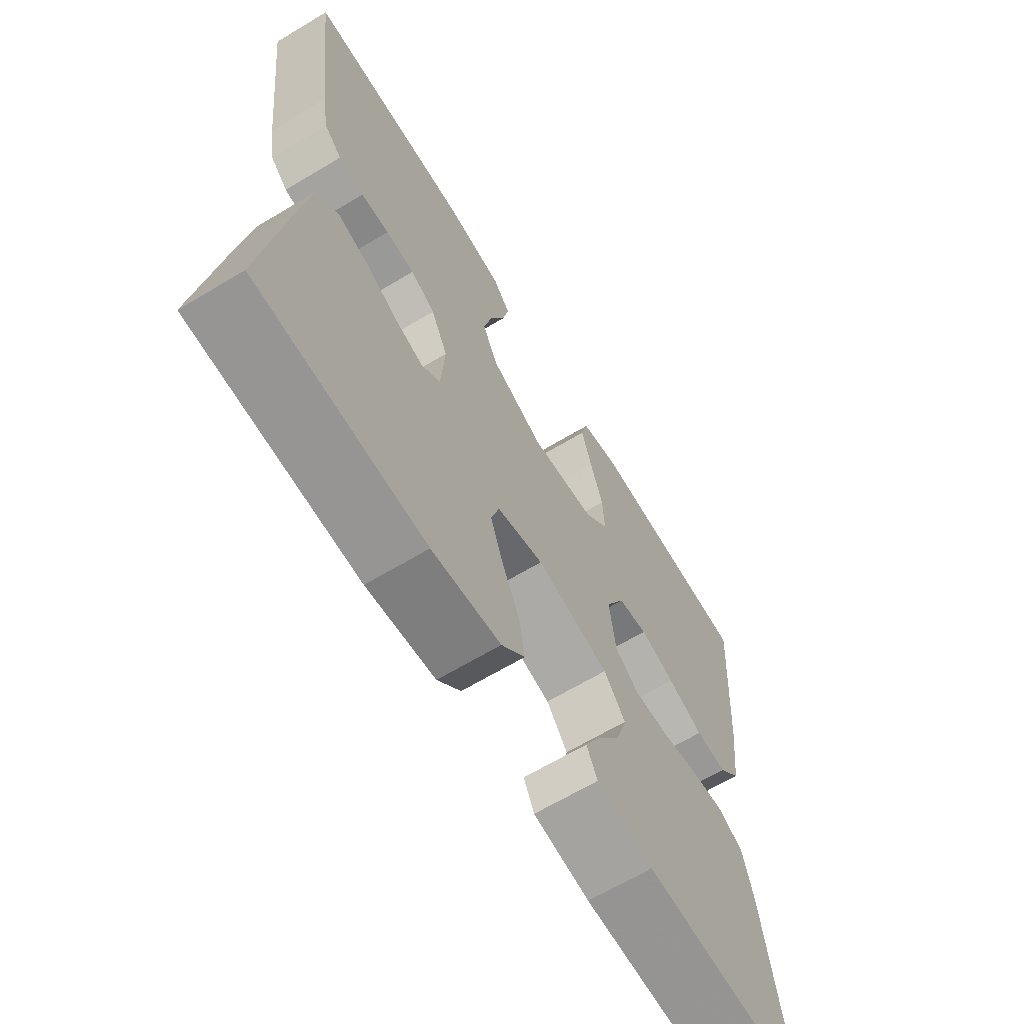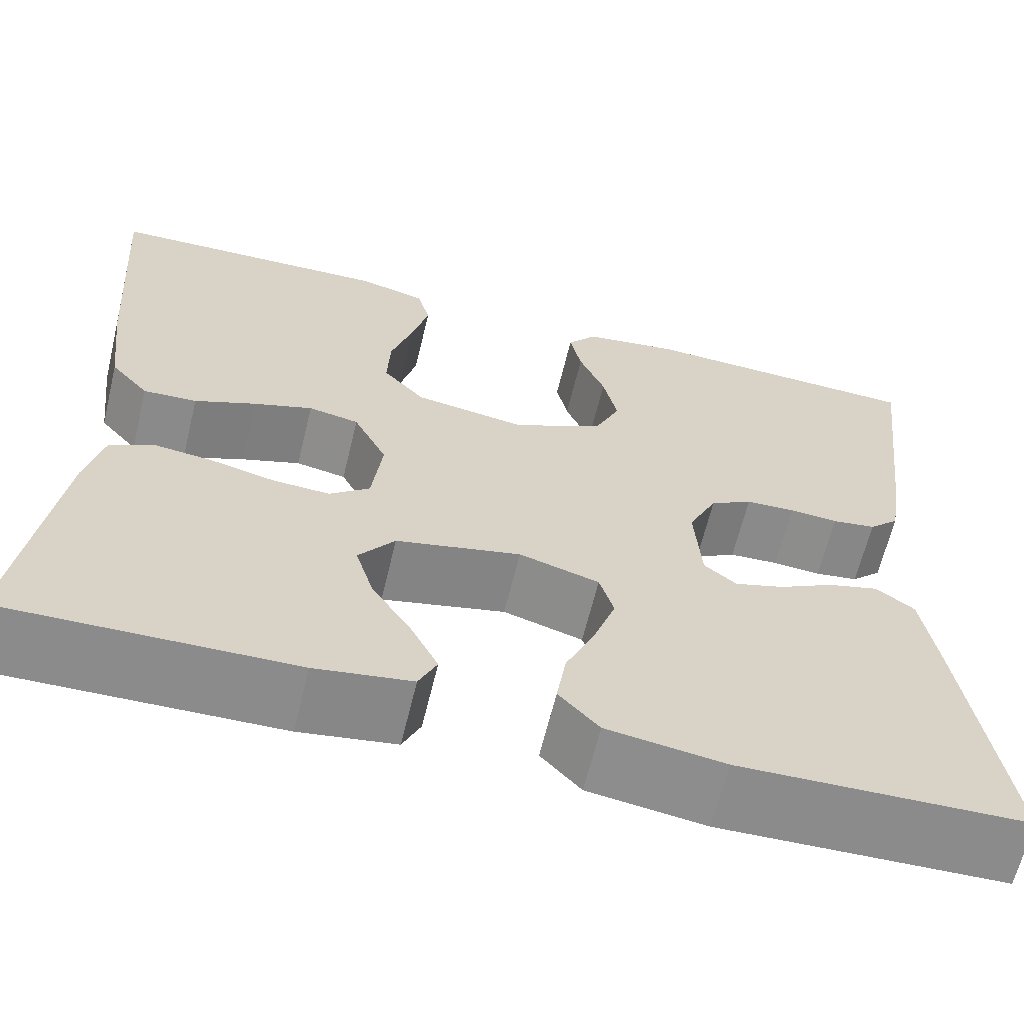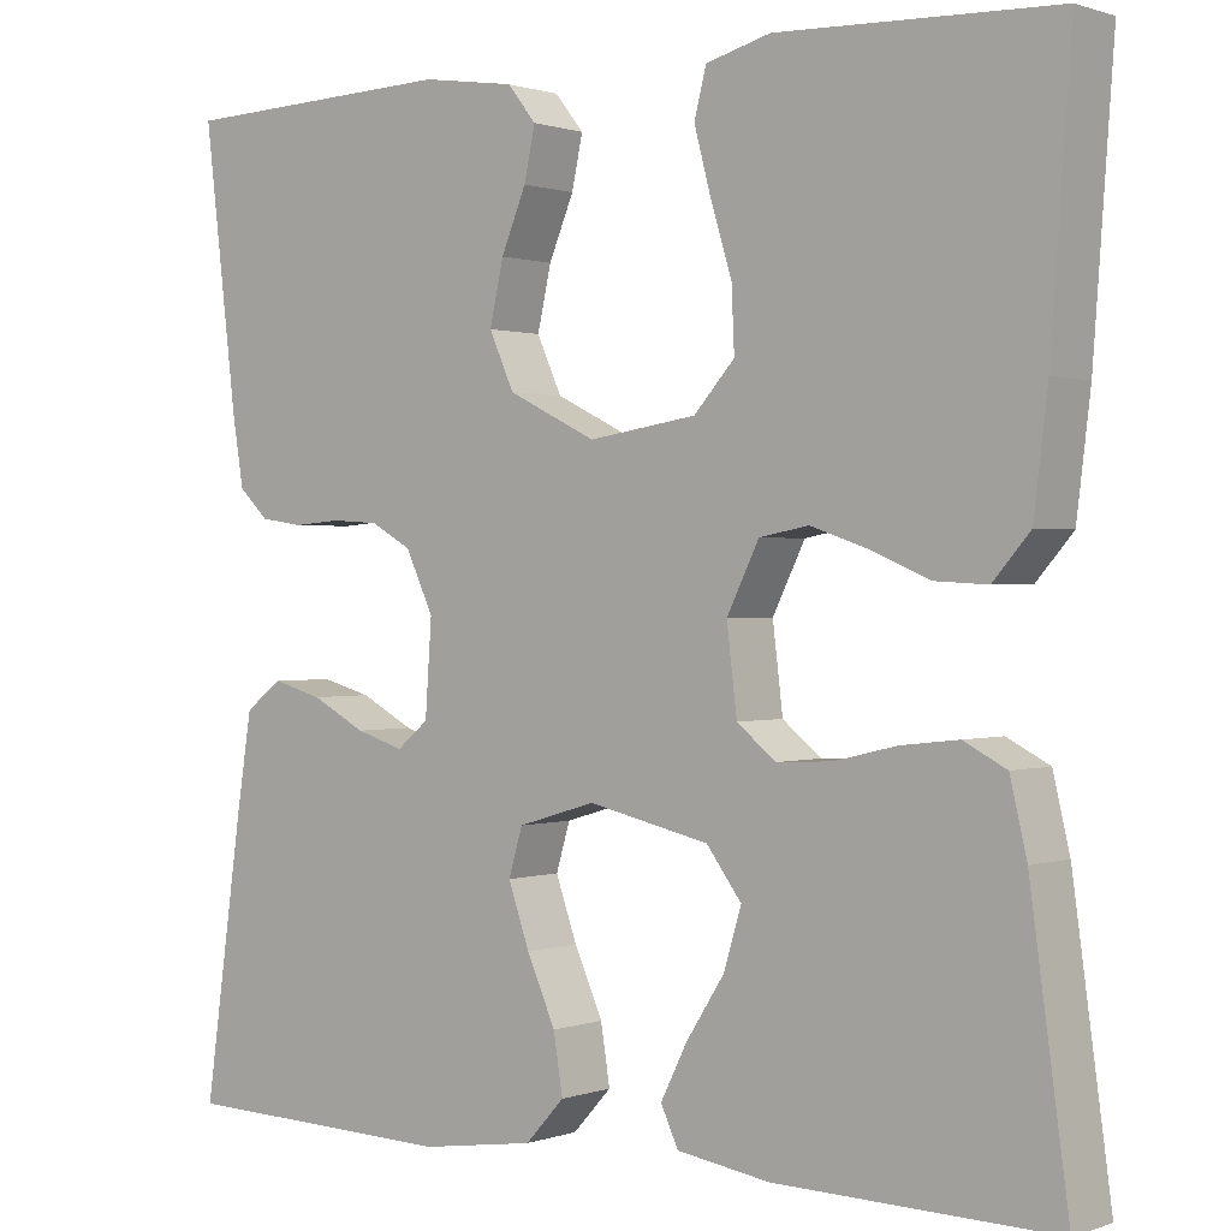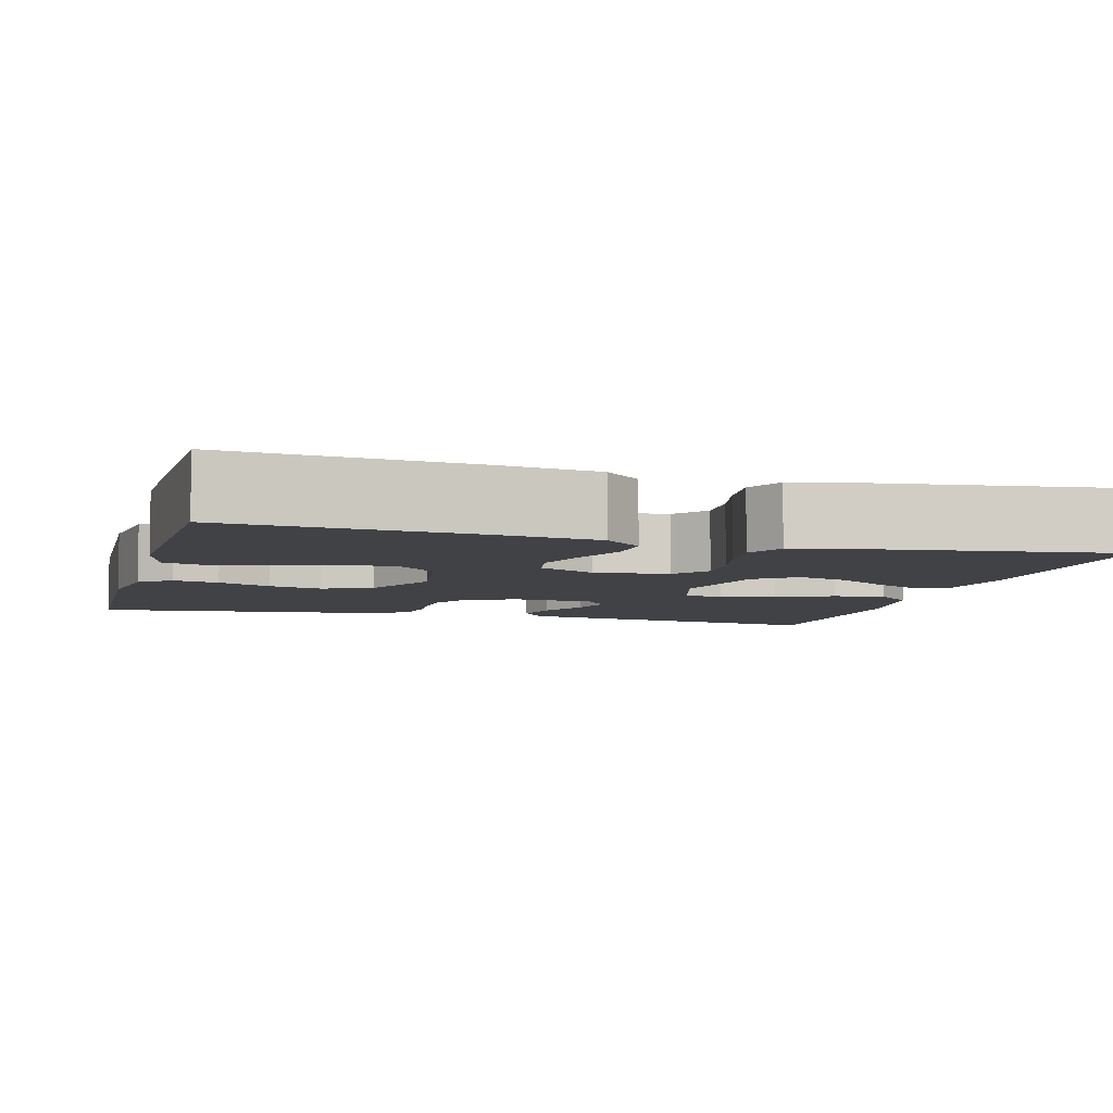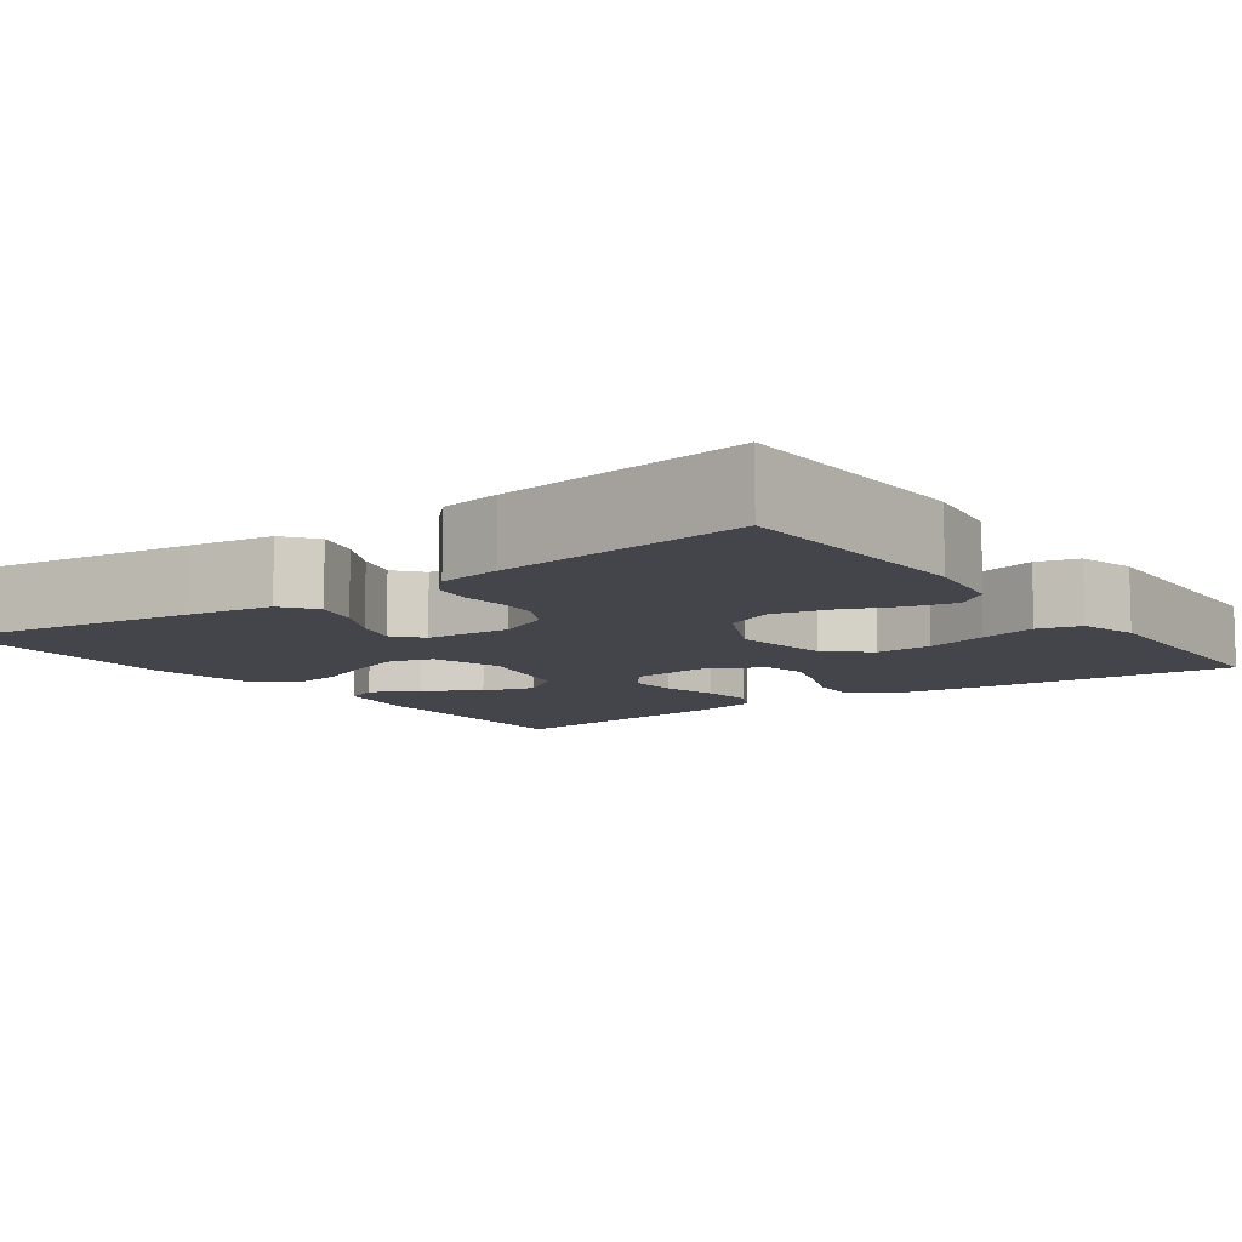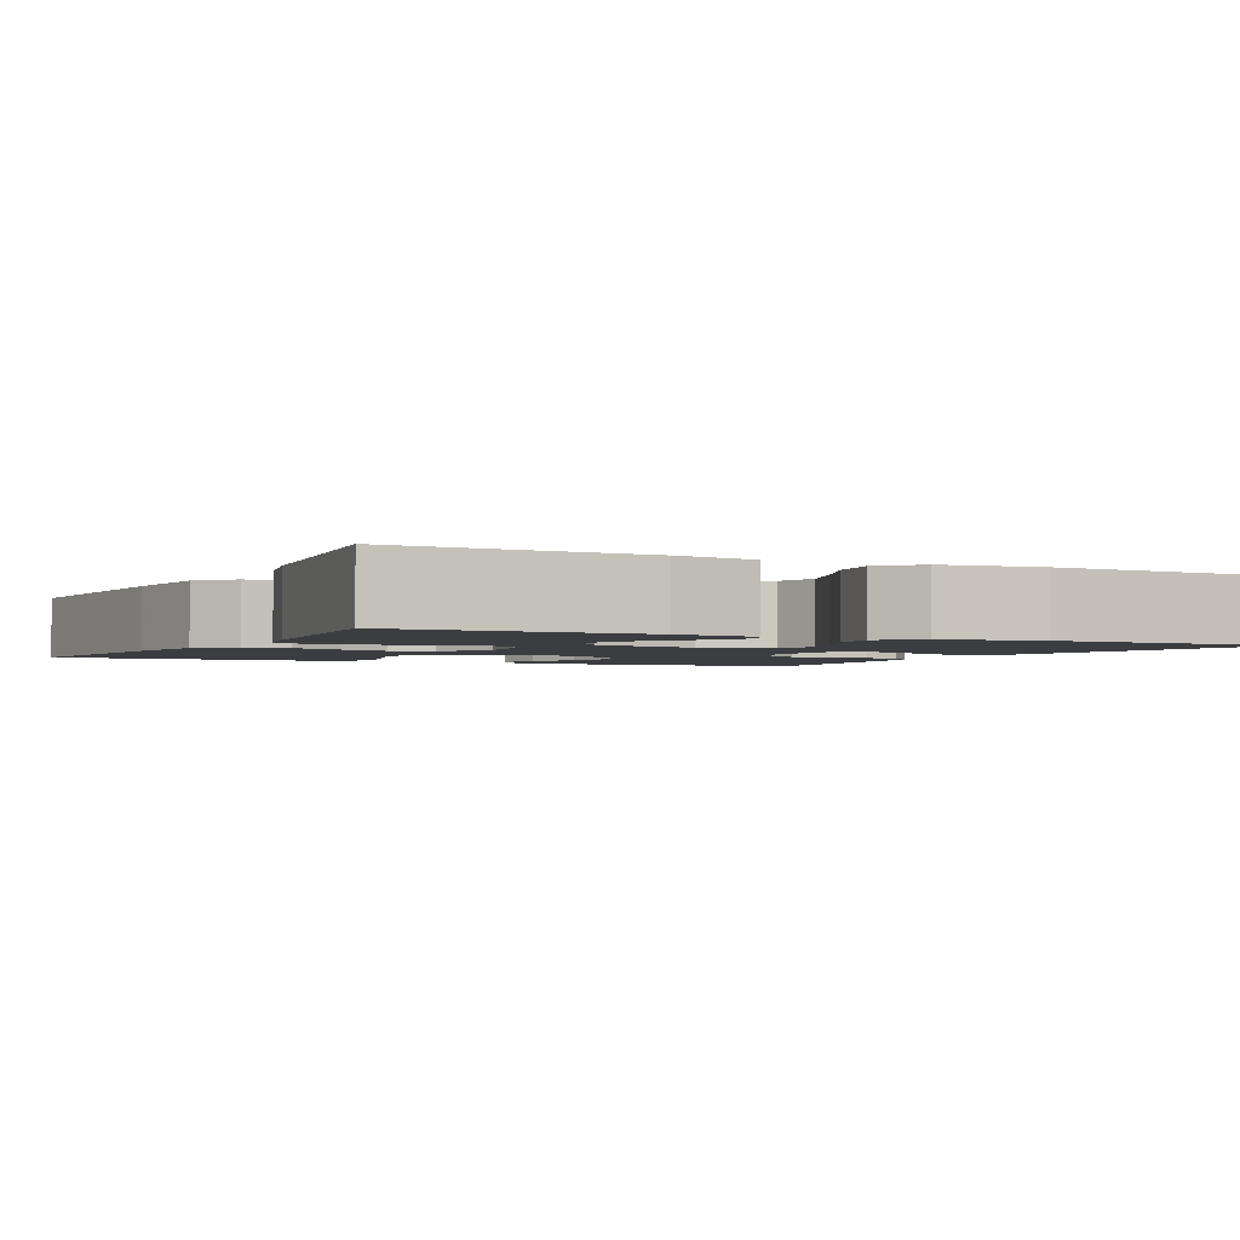
<metadata>
{"format":"obj","ext":"obj","renderer":"f3d","projection":"perspective","resolution":1024,"background":"white","views":[{"elev":-66.2,"azim":-59.0,"up":"+Z"},{"elev":-64.1,"azim":166.4,"up":"+Z"},{"elev":0.7,"azim":38.4,"up":"+Z"},{"elev":-6.3,"azim":74.5,"up":"+Y"},{"elev":-9.3,"azim":-54.0,"up":"+Y"},{"elev":-2.4,"azim":153.1,"up":"+Y"}]}
</metadata>
<code>
v 0.5 0.07 -0.5
v 0.2 0.07 -0.493
v 0.099 0.07 -0.477
v 0.08 0.07 -0.436
v 0.109 0.07 -0.378
v 0.15 0.07 -0.314
v 0.169 0.07 -0.251
v 0.131 0.07 -0.2
v 0 0.07 -0.17
v -0.084 0.07 -0.195
v -0.099 0.07 -0.246
v -0.076 0.07 -0.312
v -0.045 0.07 -0.382
v -0.035 0.07 -0.445
v -0.077 0.07 -0.491
v -0.2 0.07 -0.509
v -0.5 0.07 -0.5
v -0.458 0.07 -0.2
v -0.442 0.07 -0.097
v -0.402 0.07 -0.067
v -0.348 0.07 -0.082
v -0.29 0.07 -0.113
v -0.238 0.07 -0.129
v -0.204 0.07 -0.101
v -0.197 0.07 0
v -0.227 0.07 0.064
v -0.271 0.07 0.089
v -0.323 0.07 0.092
v -0.374 0.07 0.088
v -0.42 0.07 0.095
v -0.452 0.07 0.126
v -0.464 0.07 0.2
v -0.5 0.07 0.5
v -0.2 0.07 0.511
v -0.099 0.07 0.496
v -0.068 0.07 0.457
v -0.08 0.07 0.401
v -0.107 0.07 0.336
v -0.122 0.07 0.269
v -0.095 0.07 0.209
v 0 0.07 0.162
v 0.117 0.07 0.18
v 0.161 0.07 0.229
v 0.158 0.07 0.297
v 0.135 0.07 0.372
v 0.117 0.07 0.44
v 0.13 0.07 0.491
v 0.2 0.07 0.51
v 0.5 0.07 0.5
v 0.478 0.07 0.2
v 0.463 0.07 0.076
v 0.423 0.07 0.03
v 0.367 0.07 0.033
v 0.303 0.07 0.06
v 0.241 0.07 0.081
v 0.188 0.07 0.071
v 0.153 0.07 0
v 0.164 0.07 -0.091
v 0.206 0.07 -0.125
v 0.266 0.07 -0.122
v 0.333 0.07 -0.106
v 0.395 0.07 -0.099
v 0.441 0.07 -0.123
v 0.459 0.07 -0.2
v 0.5 0 -0.5
v 0.2 0 -0.493
v 0.099 0 -0.477
v 0.08 0 -0.436
v 0.109 0 -0.378
v 0.15 0 -0.314
v 0.169 0 -0.251
v 0.131 0 -0.2
v 0 0 -0.17
v -0.084 0 -0.195
v -0.099 0 -0.246
v -0.076 0 -0.312
v -0.045 0 -0.382
v -0.035 0 -0.445
v -0.077 0 -0.491
v -0.2 0 -0.509
v -0.5 0 -0.5
v -0.458 0 -0.2
v -0.442 0 -0.097
v -0.402 0 -0.067
v -0.348 0 -0.082
v -0.29 0 -0.113
v -0.238 0 -0.129
v -0.204 0 -0.101
v -0.197 0 0
v -0.227 0 0.064
v -0.271 0 0.089
v -0.323 0 0.092
v -0.374 0 0.088
v -0.42 0 0.095
v -0.452 0 0.126
v -0.464 0 0.2
v -0.5 0 0.5
v -0.2 0 0.511
v -0.099 0 0.496
v -0.068 0 0.457
v -0.08 0 0.401
v -0.107 0 0.336
v -0.122 0 0.269
v -0.095 0 0.209
v 0 0 0.162
v 0.117 0 0.18
v 0.161 0 0.229
v 0.158 0 0.297
v 0.135 0 0.372
v 0.117 0 0.44
v 0.13 0 0.491
v 0.2 0 0.51
v 0.5 0 0.5
v 0.478 0 0.2
v 0.463 0 0.076
v 0.423 0 0.03
v 0.367 0 0.033
v 0.303 0 0.06
v 0.241 0 0.081
v 0.188 0 0.071
v 0.153 0 0
v 0.164 0 -0.091
v 0.206 0 -0.125
v 0.266 0 -0.122
v 0.333 0 -0.106
v 0.395 0 -0.099
v 0.441 0 -0.123
v 0.459 0 -0.2
f 2 3 4
f 1 2 4
f 64 1 4
f 63 64 4
f 62 63 4
f 61 62 4
f 60 61 4
f 52 53 54
f 51 52 54
f 50 51 54
f 49 50 54
f 48 49 54
f 47 48 54
f 46 47 54
f 45 46 54
f 44 45 54
f 43 44 54 55
f 42 43 55 56
f 36 37 38
f 35 36 38
f 34 35 38
f 33 34 38
f 32 33 38
f 31 32 38
f 30 31 38
f 29 30 38
f 28 29 38
f 27 28 38 39
f 26 27 39 40
f 20 21 22
f 19 20 22
f 18 19 22
f 17 18 22
f 16 17 22
f 15 16 22
f 14 15 22
f 13 14 22
f 12 13 22
f 11 12 22 23
f 10 11 23 24
f 4 5 6
f 60 4 6
f 60 6 7
f 59 60 7 8
f 58 59 8 9
f 10 24 25
f 9 10 25
f 58 9 25
f 57 58 25
f 57 25 26
f 56 57 26
f 42 56 26
f 41 42 26
f 26 40 41
f 68 67 66
f 68 66 65
f 68 65 128
f 68 128 127
f 68 127 126
f 68 126 125
f 68 125 124
f 118 117 116
f 118 116 115
f 118 115 114
f 118 114 113
f 118 113 112
f 118 112 111
f 118 111 110
f 118 110 109
f 118 109 108
f 119 118 108 107
f 120 119 107 106
f 102 101 100
f 102 100 99
f 102 99 98
f 102 98 97
f 102 97 96
f 102 96 95
f 102 95 94
f 102 94 93
f 102 93 92
f 103 102 92 91
f 104 103 91 90
f 86 85 84
f 86 84 83
f 86 83 82
f 86 82 81
f 86 81 80
f 86 80 79
f 86 79 78
f 86 78 77
f 86 77 76
f 87 86 76 75
f 88 87 75 74
f 70 69 68
f 70 68 124
f 71 70 124
f 72 71 124 123
f 73 72 123 122
f 89 88 74
f 89 74 73
f 89 73 122
f 89 122 121
f 90 89 121
f 90 121 120
f 90 120 106
f 90 106 105
f 105 104 90
f 1 65 66 2
f 2 66 67 3
f 3 67 68 4
f 4 68 69 5
f 5 69 70 6
f 6 70 71 7
f 7 71 72 8
f 8 72 73 9
f 9 73 74 10
f 10 74 75 11
f 11 75 76 12
f 12 76 77 13
f 13 77 78 14
f 14 78 79 15
f 15 79 80 16
f 16 80 81 17
f 17 81 82 18
f 18 82 83 19
f 19 83 84 20
f 20 84 85 21
f 21 85 86 22
f 22 86 87 23
f 23 87 88 24
f 24 88 89 25
f 25 89 90 26
f 26 90 91 27
f 27 91 92 28
f 28 92 93 29
f 29 93 94 30
f 30 94 95 31
f 31 95 96 32
f 32 96 97 33
f 33 97 98 34
f 34 98 99 35
f 35 99 100 36
f 36 100 101 37
f 37 101 102 38
f 38 102 103 39
f 39 103 104 40
f 40 104 105 41
f 41 105 106 42
f 42 106 107 43
f 43 107 108 44
f 44 108 109 45
f 45 109 110 46
f 46 110 111 47
f 47 111 112 48
f 48 112 113 49
f 49 113 114 50
f 50 114 115 51
f 51 115 116 52
f 52 116 117 53
f 53 117 118 54
f 54 118 119 55
f 55 119 120 56
f 56 120 121 57
f 57 121 122 58
f 58 122 123 59
f 59 123 124 60
f 60 124 125 61
f 61 125 126 62
f 62 126 127 63
f 63 127 128 64
f 64 128 65 1

</code>
